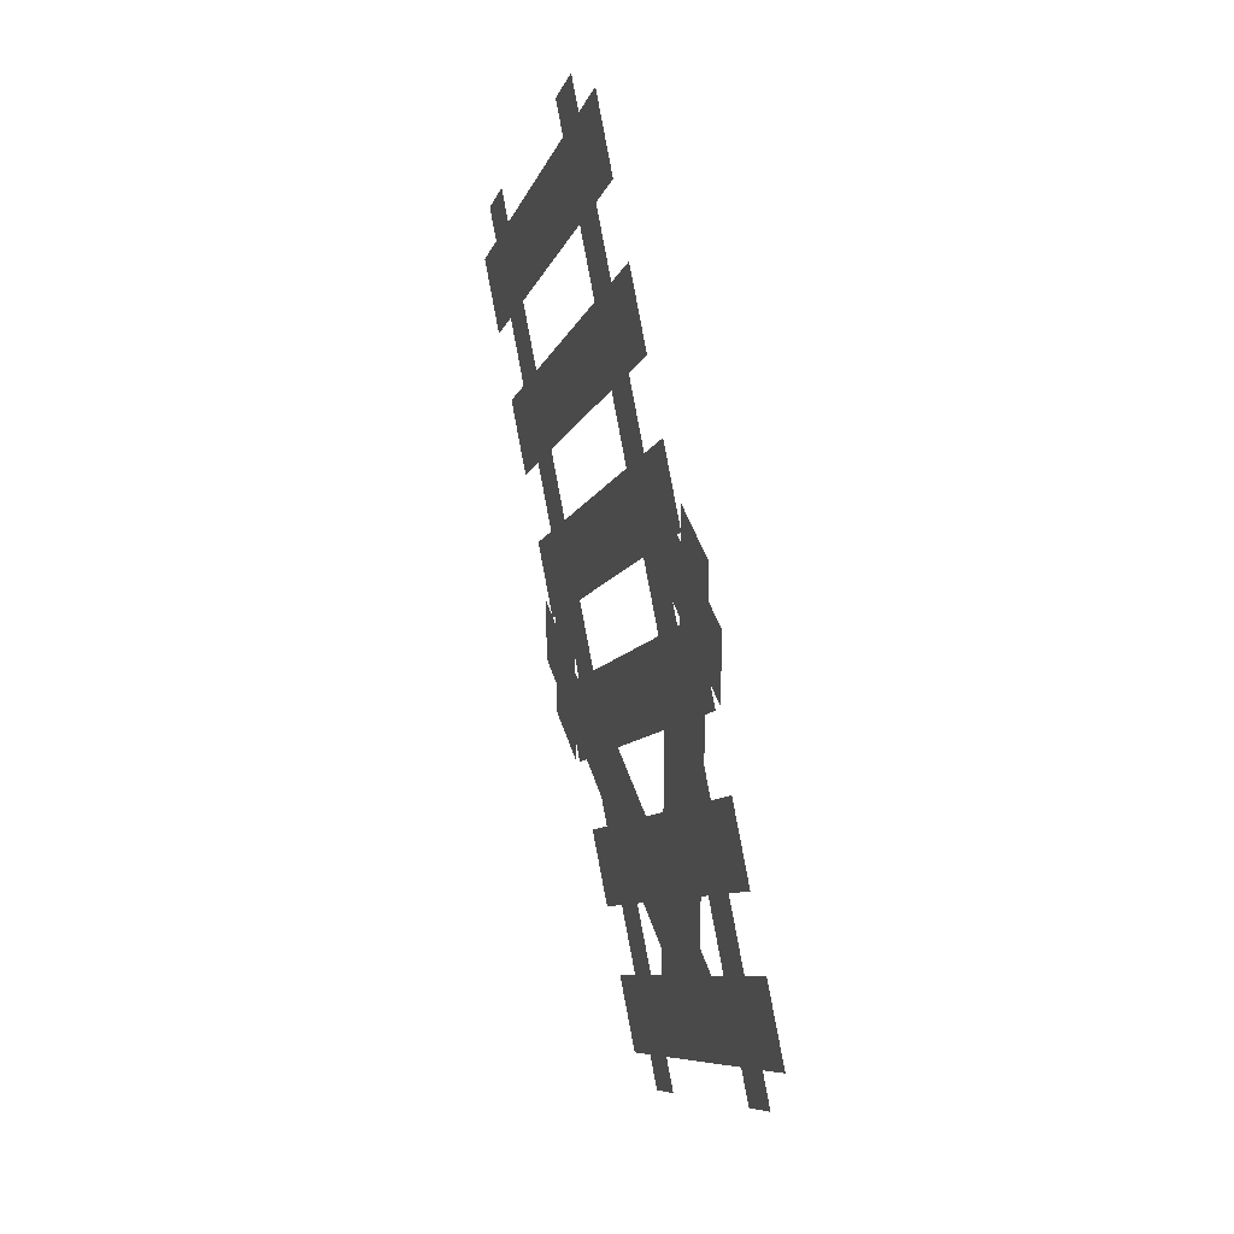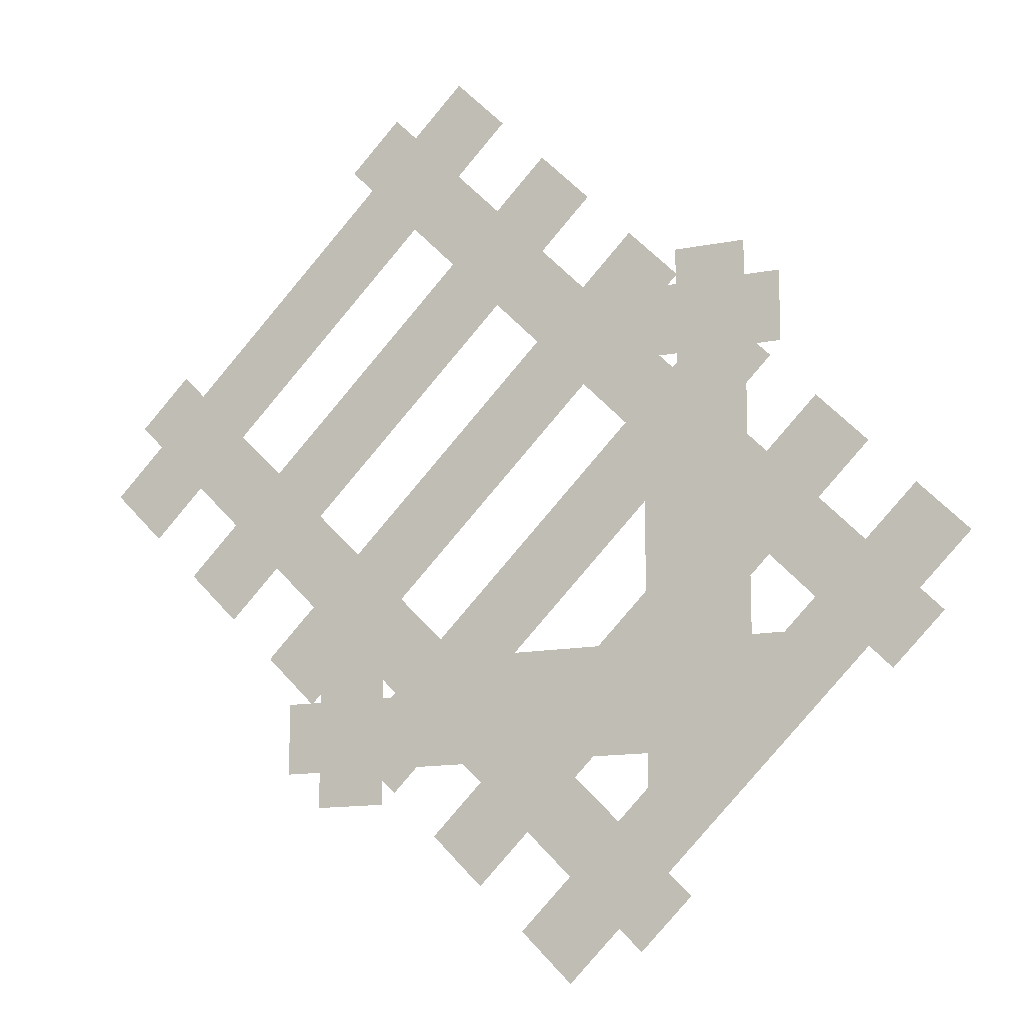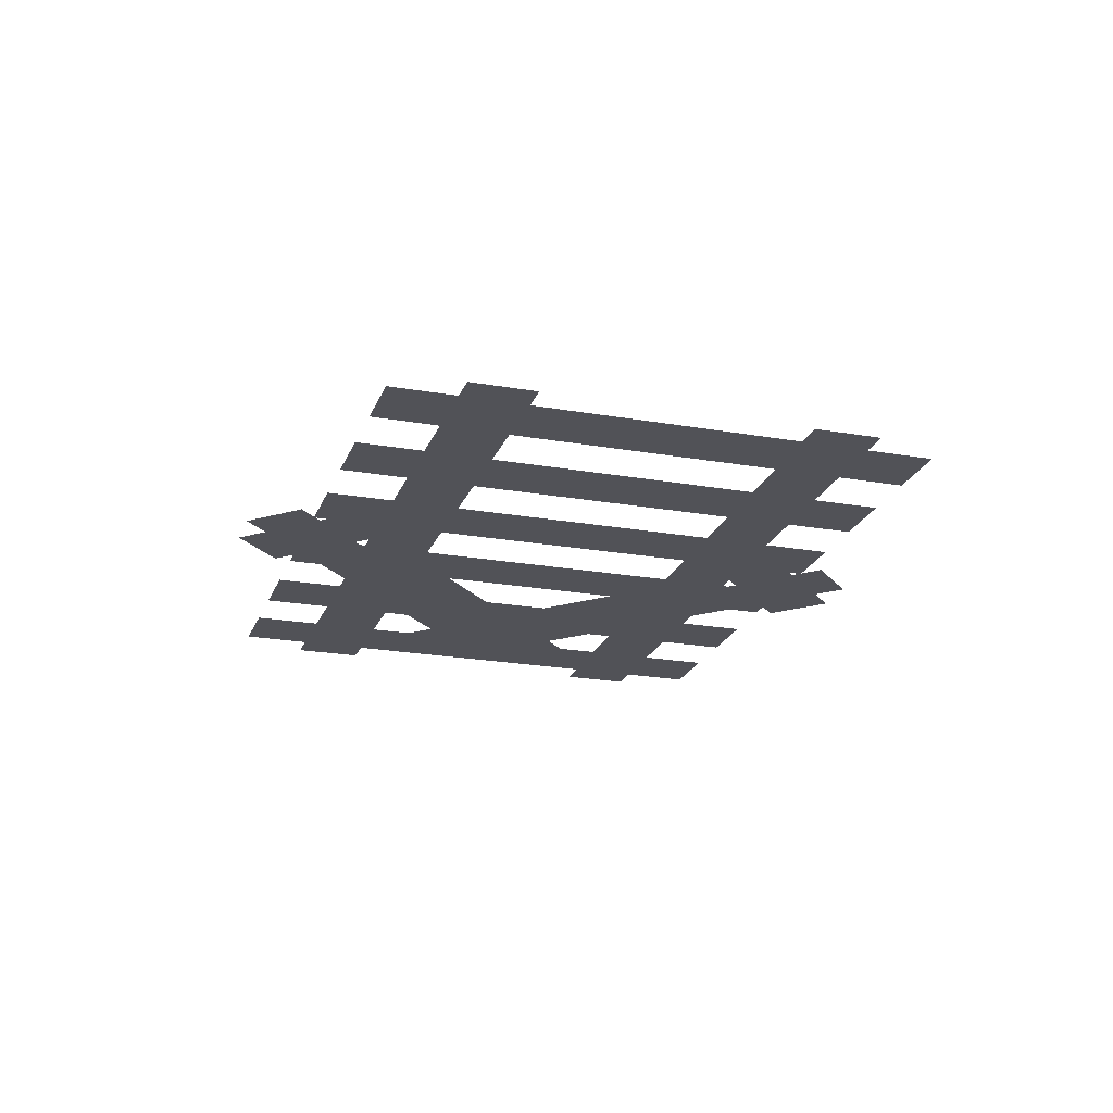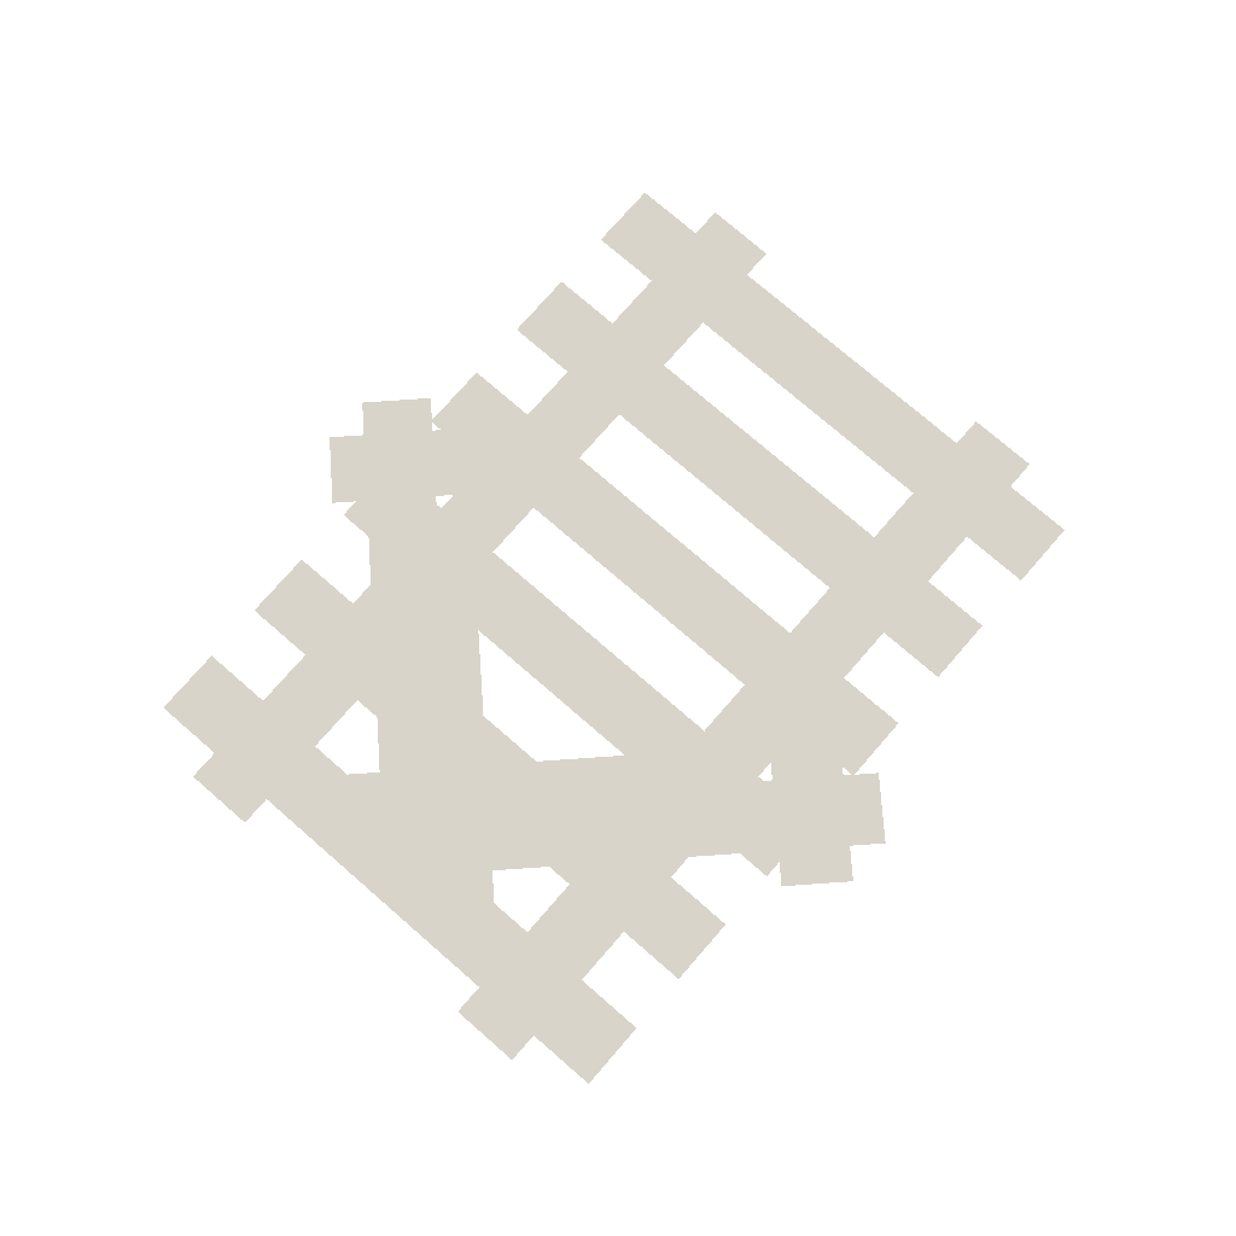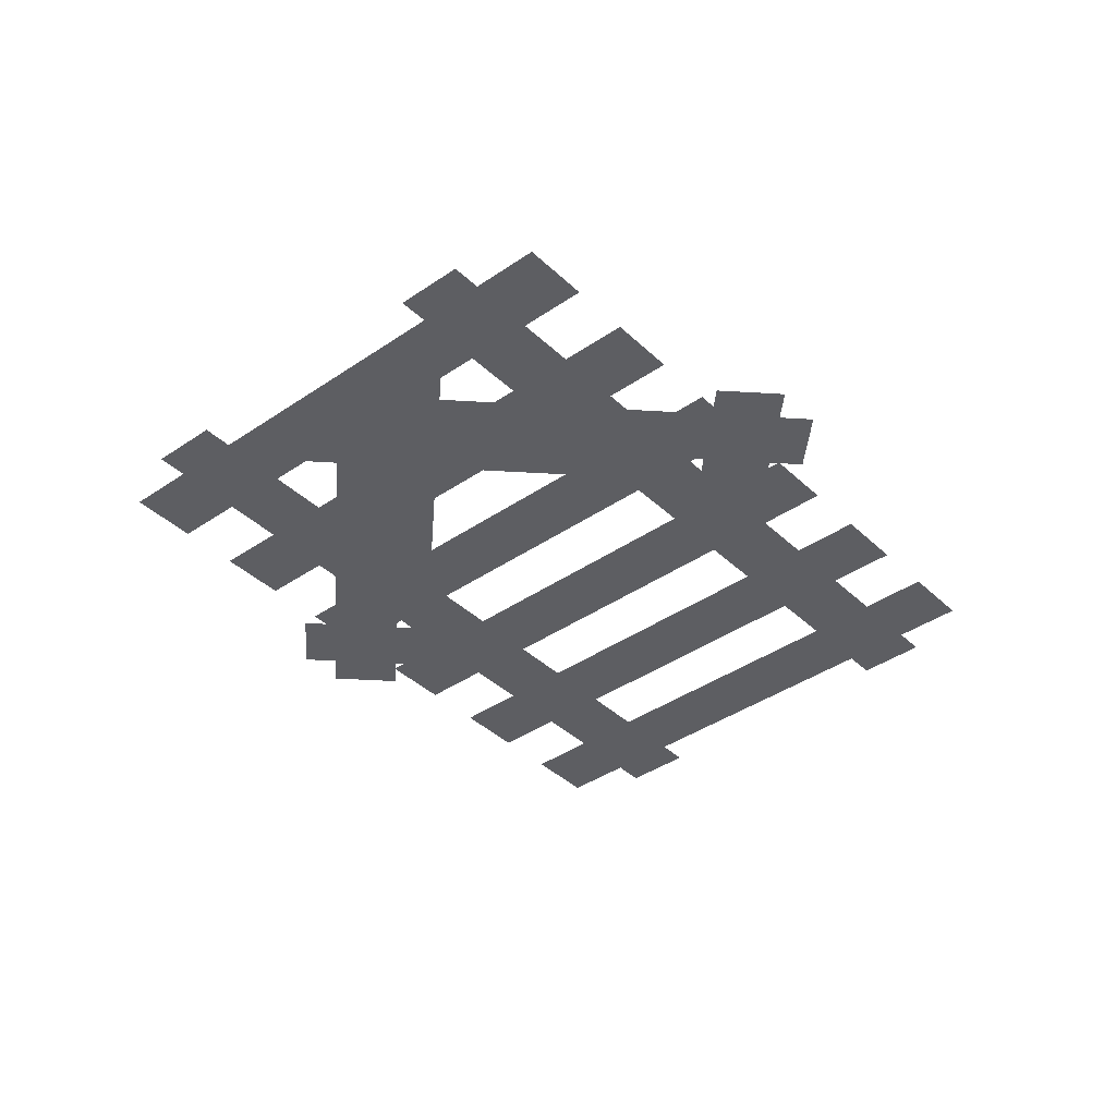
<metadata>
{"format":"obj","ext":"obj","renderer":"f3d","projection":"perspective","resolution":1024,"background":"white","views":[{"elev":39.5,"azim":74.7,"up":"+Z"},{"elev":-13.0,"azim":24.8,"up":"+Z"},{"elev":-21.6,"azim":-62.3,"up":"+Y"},{"elev":75.7,"azim":176.0,"up":"+Y"},{"elev":-39.3,"azim":175.6,"up":"+Y"}]}
</metadata>
<code>
o WOOD_mesh__WOOD_mesh_.013
v -0.6452 0 0.01665
v -0.7238 0 0.09521
v -0.09521 0 0.7238
v -0.01665 0 0.6452
v -0.4971 0 -0.1315
v -0.5757 0 -0.05289
v 0.05289 0 0.5757
v 0.1315 0 0.4971
v -0.349 0 -0.2796
v -0.4276 0 -0.201
v 0.201 0 0.4276
v 0.2796 0 0.349
v 0.09531 0 -0.7239
v 0.01675 0 -0.6453
v 0.6453 0 -0.01675
v 0.7239 0 -0.09531
v -0.3889 0 -0.3889
v -0.3889 0 -0.2778
v 0.2778 0 -0.2778
v 0.2778 0 -0.3889
v 0.3889 0 0.3889
v 0.2778 0 0.3889
v 0.2778 0 -0.2778
v 0.3889 0 -0.2778
v 0.2778 0 -0.3889
v 0.2778 0 -0.2778
v 0.3889 0 -0.2778
v -0.05101 0 -0.2778
v -0.2081 0 -0.2778
v 0.2778 0 0.2081
v 0.2778 0 0.05101
v 0.2452 0 -0.2778
v 0.08805 0 -0.2778
v 0.2778 0 -0.08805
v 0.2778 0 -0.2452
v -0.05279 0 -0.5758
v -0.1314 0 -0.4972
v -0.02306 0 -0.3889
v 0.1341 0 -0.3889
v 0.3889 0 -0.1341
v 0.3889 0 0.02306
v 0.4972 0 0.1314
v 0.5758 0 0.05279
v 0.3889 0 0.1621
v 0.3889 0 0.2397
v 0.4277 0 0.2009
v -0.2009 0 -0.4277
v -0.2397 0 -0.3889
v -0.1621 0 -0.3889
f 1 2 3 4
f 5 6 7 8
f 9 10 11 12
f 13 14 15 16
f 17 18 19 20
f 21 22 23 24
f 25 26 27
f 28 29 30 31
f 32 33 34 35
f 36 37 38 39
f 40 41 42 43
f 44 45 46
f 47 48 49
o RAIL_mesh__RAIL_mesh_.013
v 0.2087 5.6e-05 -0.6801
v 0.2873 5.6e-05 -0.6016
v -0.6016 5.6e-05 0.2873
v -0.6801 5.6e-05 0.2087
v -0.3333 5.6e-05 -0.4444
v -0.2222 5.6e-05 -0.4444
v -0.2222 5.6e-05 -0.2492
v -0.3333 5.6e-05 -0.1381
v 0.4444 5.6e-05 -0.3333
v 0.4444 5.6e-05 -0.2222
v -0.09205 5.6e-05 -0.2222
v 0.01906 5.6e-05 -0.3333
v 0.3333 5.6e-05 -0.4444
v 0.2222 5.6e-05 -0.4444
v 0.2222 5.6e-05 -0.3333
v 0.3333 5.6e-05 -0.3333
v 0.3333 5.6e-05 -0.2222
v 0.2222 5.6e-05 -0.2222
v 0.2222 5.6e-05 0.09205
v 0.3333 5.6e-05 -0.01906
v -0.2087 5.6e-05 0.6801
v -0.2873 5.6e-05 0.6016
v 0.6016 5.6e-05 -0.2873
v 0.6801 5.6e-05 -0.2087
v 0.1381 5.6e-05 0.3333
v 0.2492 5.6e-05 0.2222
v 0.4444 5.6e-05 0.2222
v 0.4444 5.6e-05 0.3333
f 50 51 52 53
f 54 55 56 57
f 58 59 60 61
f 62 63 64 65
f 66 67 68 69
f 70 71 72 73
f 74 75 76 77

</code>
